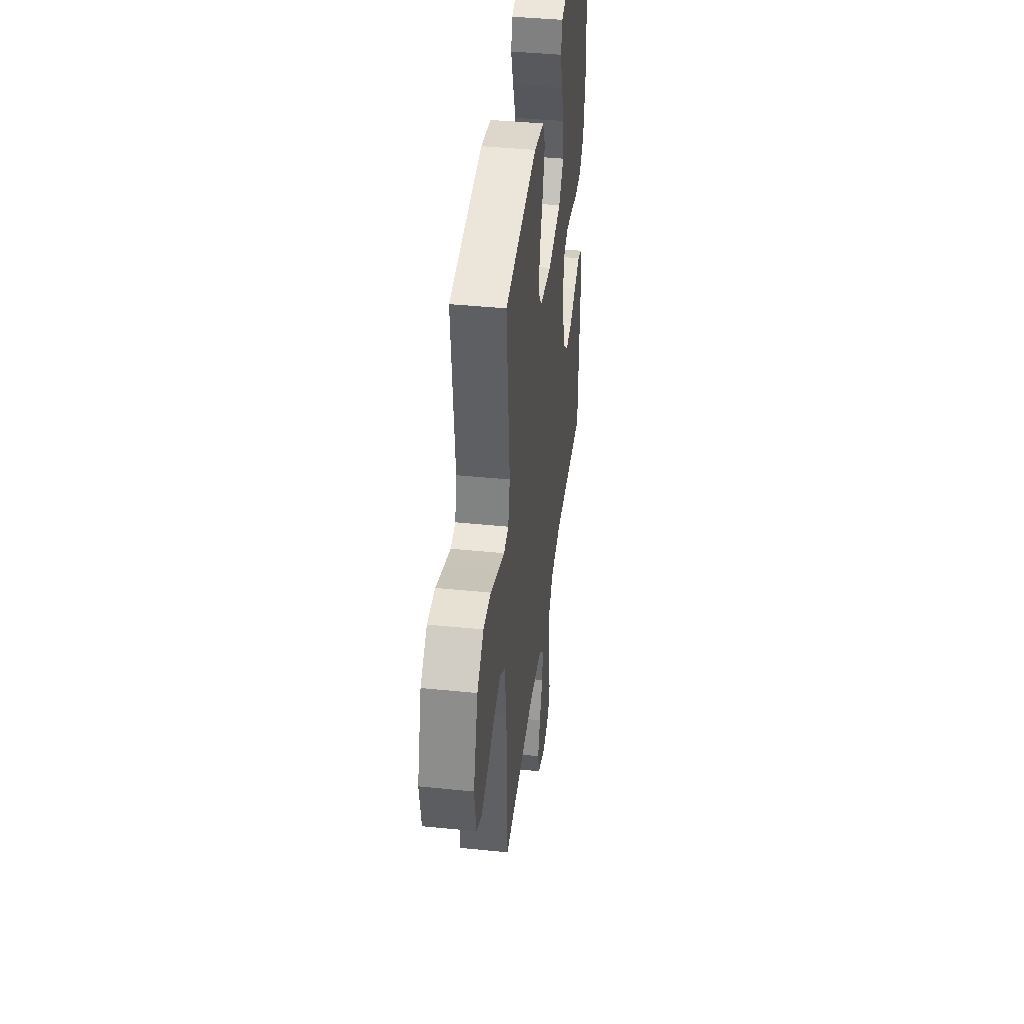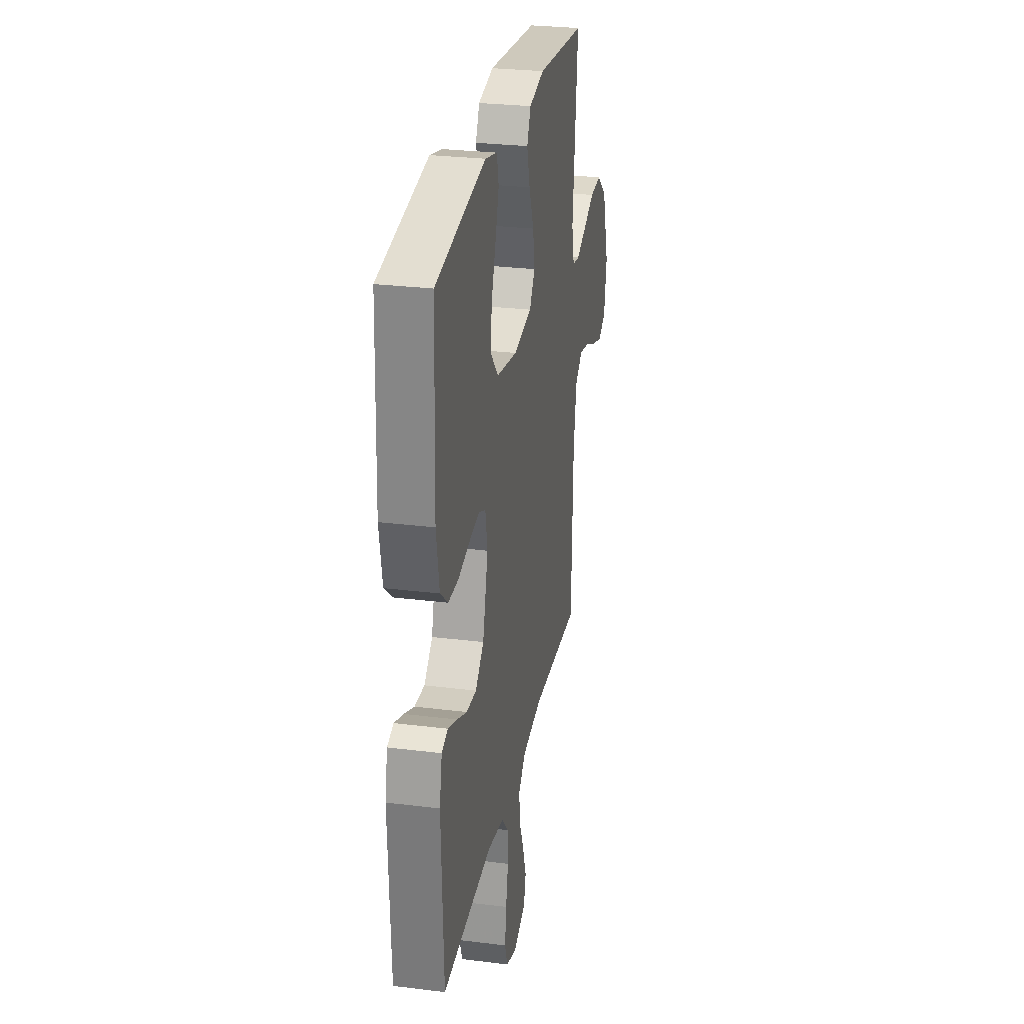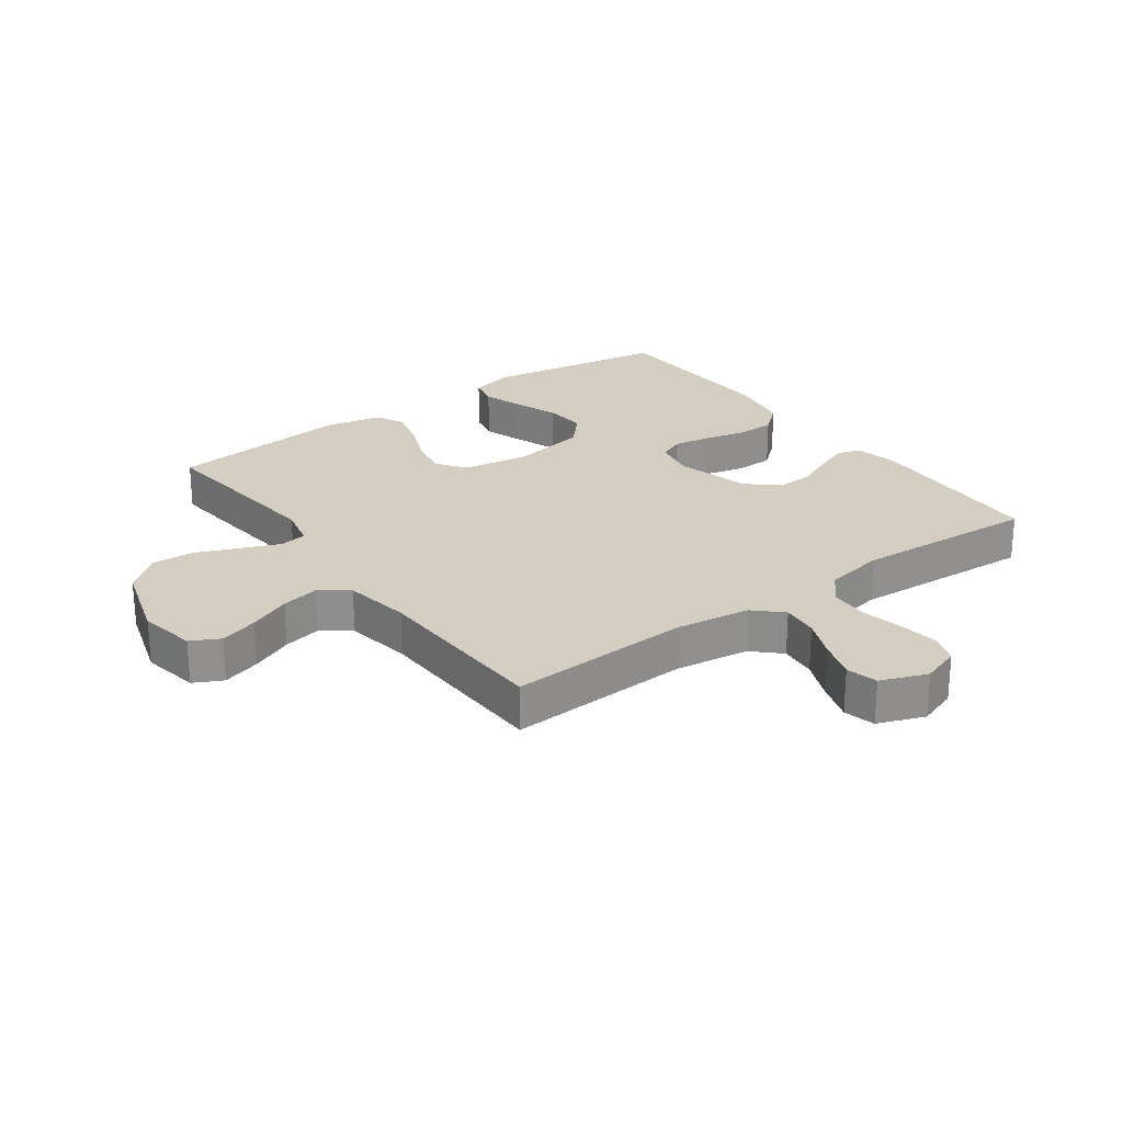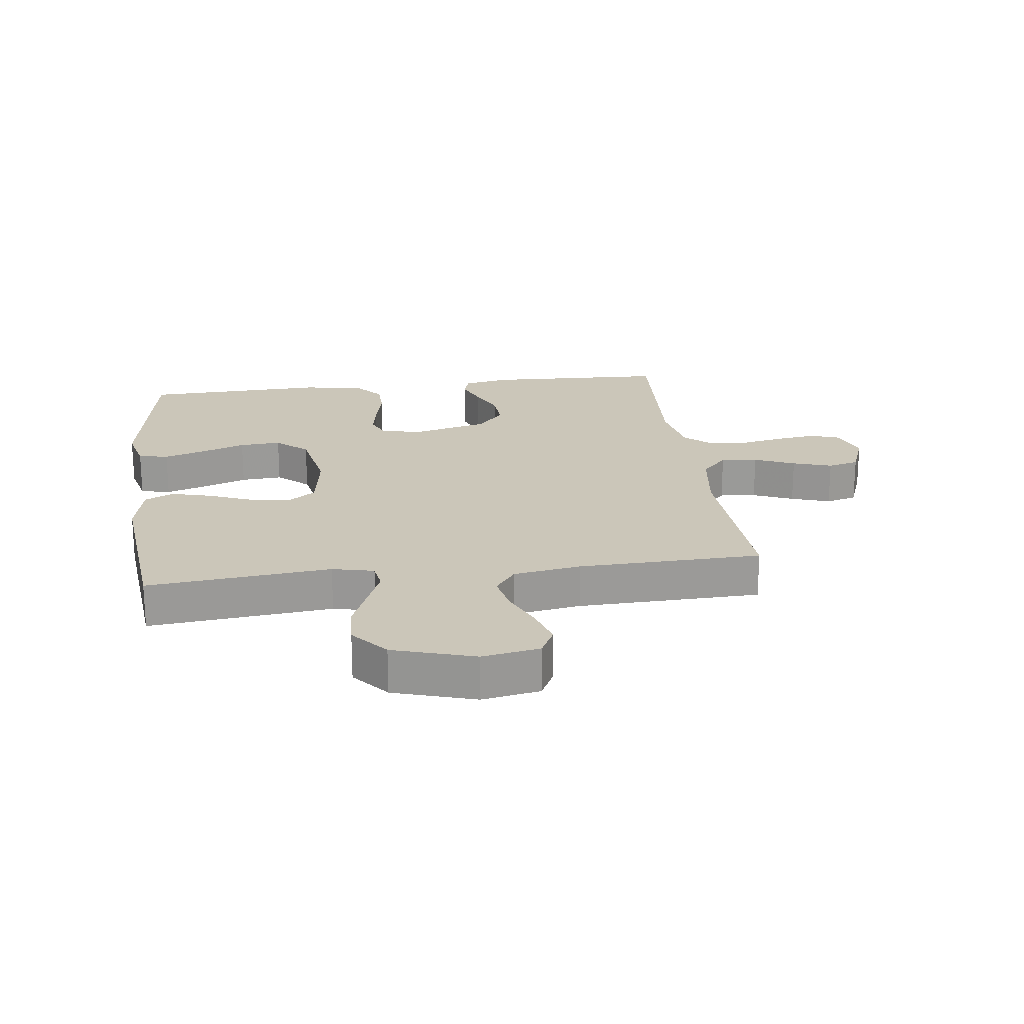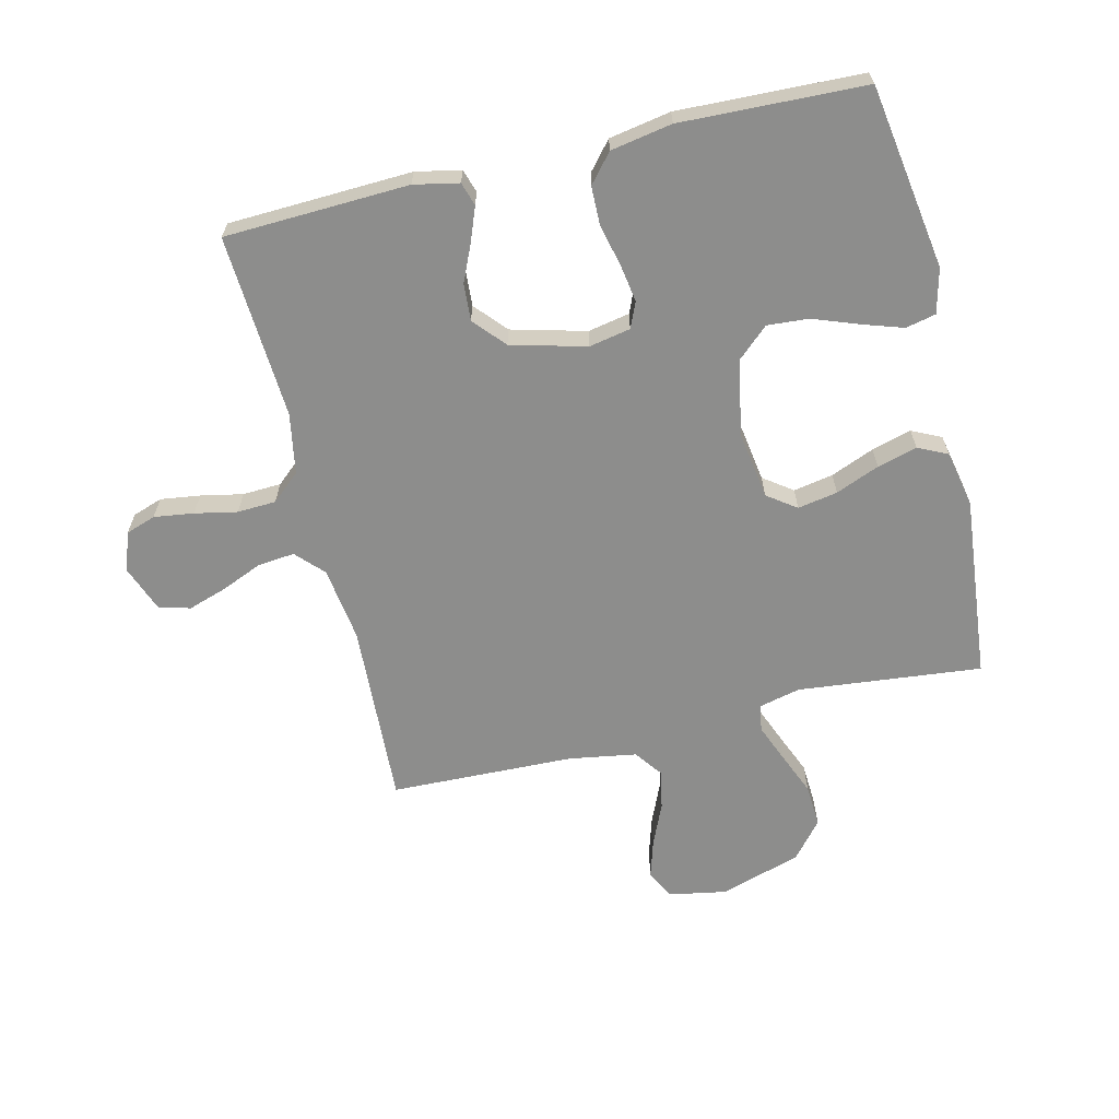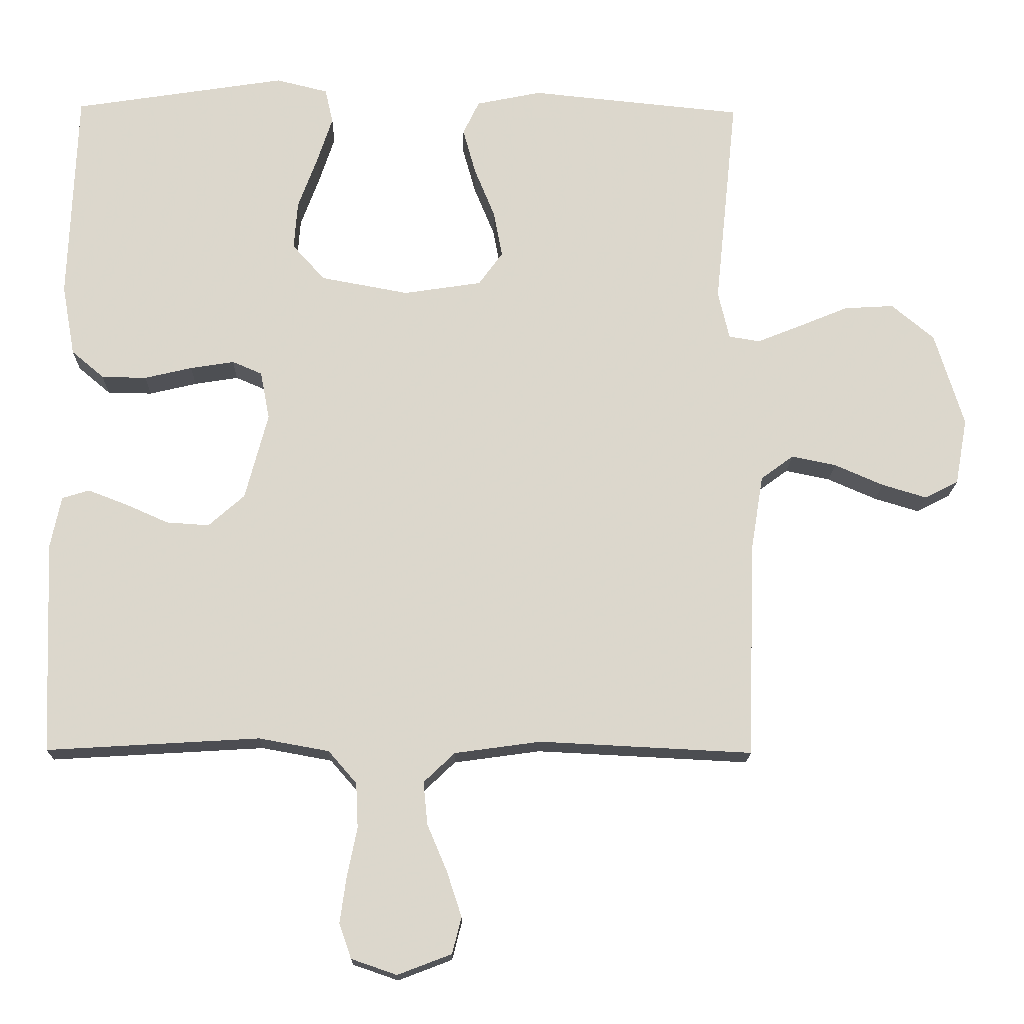
<metadata>
{"format":"obj","ext":"obj","renderer":"f3d","projection":"perspective","resolution":1024,"background":"white","views":[{"elev":41.7,"azim":97.0,"up":"+Z"},{"elev":28.0,"azim":-79.3,"up":"+Z"},{"elev":25.0,"azim":144.0,"up":"+Y"},{"elev":21.0,"azim":82.7,"up":"+Y"},{"elev":-64.4,"azim":-76.5,"up":"+Y"},{"elev":-16.7,"azim":-1.2,"up":"+Z"}]}
</metadata>
<code>
v 0.5 0.07 -0.5
v 0.2 0.07 -0.485
v 0.078 0.07 -0.502
v 0.034 0.07 -0.544
v 0.04 0.07 -0.604
v 0.068 0.07 -0.67
v 0.089 0.07 -0.734
v 0.076 0.07 -0.785
v 0 0.07 -0.814
v -0.064 0.07 -0.792
v -0.081 0.07 -0.743
v -0.072 0.07 -0.678
v -0.058 0.07 -0.609
v -0.061 0.07 -0.546
v -0.101 0.07 -0.5
v -0.2 0.07 -0.482
v -0.5 0.07 -0.5
v -0.512 0.07 -0.2
v -0.497 0.07 -0.127
v -0.459 0.07 -0.115
v -0.404 0.07 -0.136
v -0.343 0.07 -0.163
v -0.283 0.07 -0.167
v -0.232 0.07 -0.122
v -0.2 0.07 0
v -0.213 0.07 0.068
v -0.255 0.07 0.086
v -0.317 0.07 0.076
v -0.384 0.07 0.06
v -0.447 0.07 0.061
v -0.493 0.07 0.1
v -0.511 0.07 0.2
v -0.5 0.07 0.5
v -0.2 0.07 0.547
v -0.127 0.07 0.529
v -0.116 0.07 0.48
v -0.138 0.07 0.413
v -0.165 0.07 0.34
v -0.17 0.07 0.272
v -0.124 0.07 0.221
v 0 0.07 0.198
v 0.11 0.07 0.215
v 0.144 0.07 0.262
v 0.132 0.07 0.327
v 0.103 0.07 0.398
v 0.085 0.07 0.463
v 0.108 0.07 0.511
v 0.2 0.07 0.53
v 0.5 0.07 0.5
v 0.469 0.07 0.2
v 0.485 0.07 0.132
v 0.529 0.07 0.125
v 0.591 0.07 0.15
v 0.661 0.07 0.179
v 0.731 0.07 0.183
v 0.791 0.07 0.133
v 0.832 0.07 0
v 0.815 0.07 -0.094
v 0.768 0.07 -0.118
v 0.705 0.07 -0.099
v 0.636 0.07 -0.069
v 0.573 0.07 -0.056
v 0.527 0.07 -0.09
v 0.509 0.07 -0.2
v 0.5 0 -0.5
v 0.2 0 -0.485
v 0.078 0 -0.502
v 0.034 0 -0.544
v 0.04 0 -0.604
v 0.068 0 -0.67
v 0.089 0 -0.734
v 0.076 0 -0.785
v 0 0 -0.814
v -0.064 0 -0.792
v -0.081 0 -0.743
v -0.072 0 -0.678
v -0.058 0 -0.609
v -0.061 0 -0.546
v -0.101 0 -0.5
v -0.2 0 -0.482
v -0.5 0 -0.5
v -0.512 0 -0.2
v -0.497 0 -0.127
v -0.459 0 -0.115
v -0.404 0 -0.136
v -0.343 0 -0.163
v -0.283 0 -0.167
v -0.232 0 -0.122
v -0.2 0 0
v -0.213 0 0.068
v -0.255 0 0.086
v -0.317 0 0.076
v -0.384 0 0.06
v -0.447 0 0.061
v -0.493 0 0.1
v -0.511 0 0.2
v -0.5 0 0.5
v -0.2 0 0.547
v -0.127 0 0.529
v -0.116 0 0.48
v -0.138 0 0.413
v -0.165 0 0.34
v -0.17 0 0.272
v -0.124 0 0.221
v 0 0 0.198
v 0.11 0 0.215
v 0.144 0 0.262
v 0.132 0 0.327
v 0.103 0 0.398
v 0.085 0 0.463
v 0.108 0 0.511
v 0.2 0 0.53
v 0.5 0 0.5
v 0.469 0 0.2
v 0.485 0 0.132
v 0.529 0 0.125
v 0.591 0 0.15
v 0.661 0 0.179
v 0.731 0 0.183
v 0.791 0 0.133
v 0.832 0 0
v 0.815 0 -0.094
v 0.768 0 -0.118
v 0.705 0 -0.099
v 0.636 0 -0.069
v 0.573 0 -0.056
v 0.527 0 -0.09
v 0.509 0 -0.2
f 58 59 60 61
f 58 61 62
f 57 58 62
f 56 57 62
f 53 54 55 56
f 52 53 56 62
f 51 52 62 63
f 47 48 49 50
f 44 45 46 47
f 43 44 47 50
f 42 43 50 51
f 35 36 37 38
f 33 34 35 38
f 33 38 39
f 32 33 39 40
f 28 29 30 31
f 27 28 31 32
f 26 27 32 40
f 19 20 21 22
f 17 18 19 22
f 16 17 22 23
f 15 16 23 24
f 10 11 12 13
f 8 9 10 13
f 8 13 14
f 5 6 7 8
f 5 8 14
f 4 5 14 15
f 64 1 2
f 64 2 3
f 63 64 3
f 41 42 51 63
f 41 63 3
f 25 26 40 41
f 15 24 25 41
f 3 4 15 41
f 125 124 123 122
f 126 125 122
f 126 122 121
f 126 121 120
f 120 119 118 117
f 126 120 117 116
f 127 126 116 115
f 114 113 112 111
f 111 110 109 108
f 114 111 108 107
f 115 114 107 106
f 102 101 100 99
f 102 99 98 97
f 103 102 97
f 104 103 97 96
f 95 94 93 92
f 96 95 92 91
f 104 96 91 90
f 86 85 84 83
f 86 83 82 81
f 87 86 81 80
f 88 87 80 79
f 77 76 75 74
f 77 74 73 72
f 78 77 72
f 72 71 70 69
f 78 72 69
f 79 78 69 68
f 66 65 128
f 67 66 128
f 67 128 127
f 127 115 106 105
f 67 127 105
f 105 104 90 89
f 105 89 88 79
f 105 79 68 67
f 1 65 66 2
f 2 66 67 3
f 3 67 68 4
f 4 68 69 5
f 5 69 70 6
f 6 70 71 7
f 7 71 72 8
f 8 72 73 9
f 9 73 74 10
f 10 74 75 11
f 11 75 76 12
f 12 76 77 13
f 13 77 78 14
f 14 78 79 15
f 15 79 80 16
f 16 80 81 17
f 17 81 82 18
f 18 82 83 19
f 19 83 84 20
f 20 84 85 21
f 21 85 86 22
f 22 86 87 23
f 23 87 88 24
f 24 88 89 25
f 25 89 90 26
f 26 90 91 27
f 27 91 92 28
f 28 92 93 29
f 29 93 94 30
f 30 94 95 31
f 31 95 96 32
f 32 96 97 33
f 33 97 98 34
f 34 98 99 35
f 35 99 100 36
f 36 100 101 37
f 37 101 102 38
f 38 102 103 39
f 39 103 104 40
f 40 104 105 41
f 41 105 106 42
f 42 106 107 43
f 43 107 108 44
f 44 108 109 45
f 45 109 110 46
f 46 110 111 47
f 47 111 112 48
f 48 112 113 49
f 49 113 114 50
f 50 114 115 51
f 51 115 116 52
f 52 116 117 53
f 53 117 118 54
f 54 118 119 55
f 55 119 120 56
f 56 120 121 57
f 57 121 122 58
f 58 122 123 59
f 59 123 124 60
f 60 124 125 61
f 61 125 126 62
f 62 126 127 63
f 63 127 128 64
f 64 128 65 1

</code>
